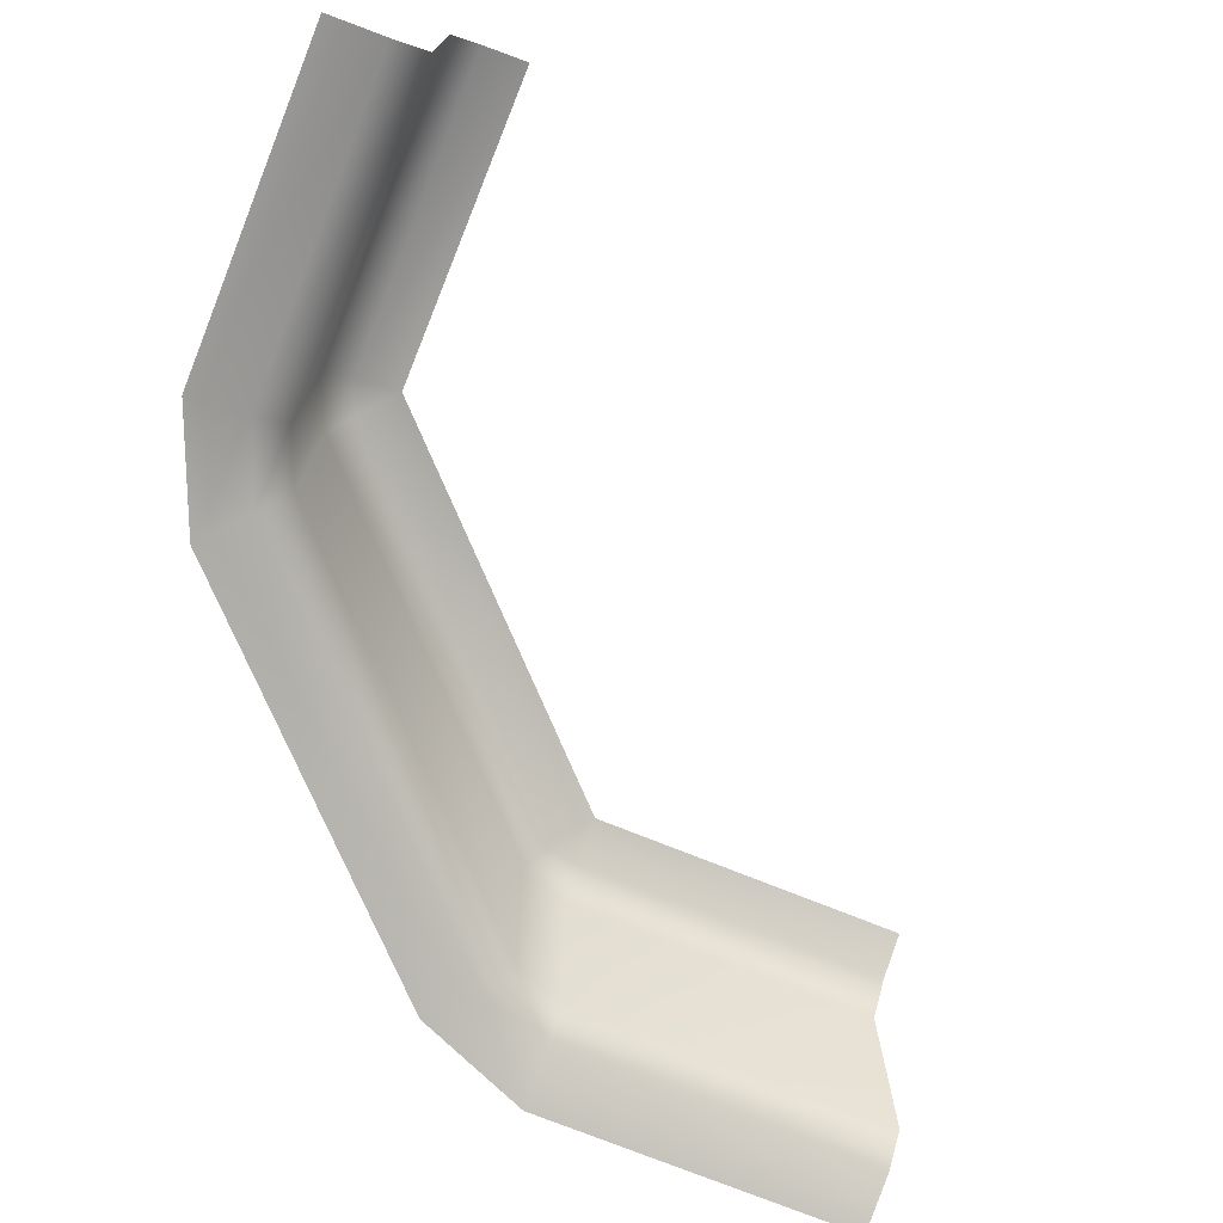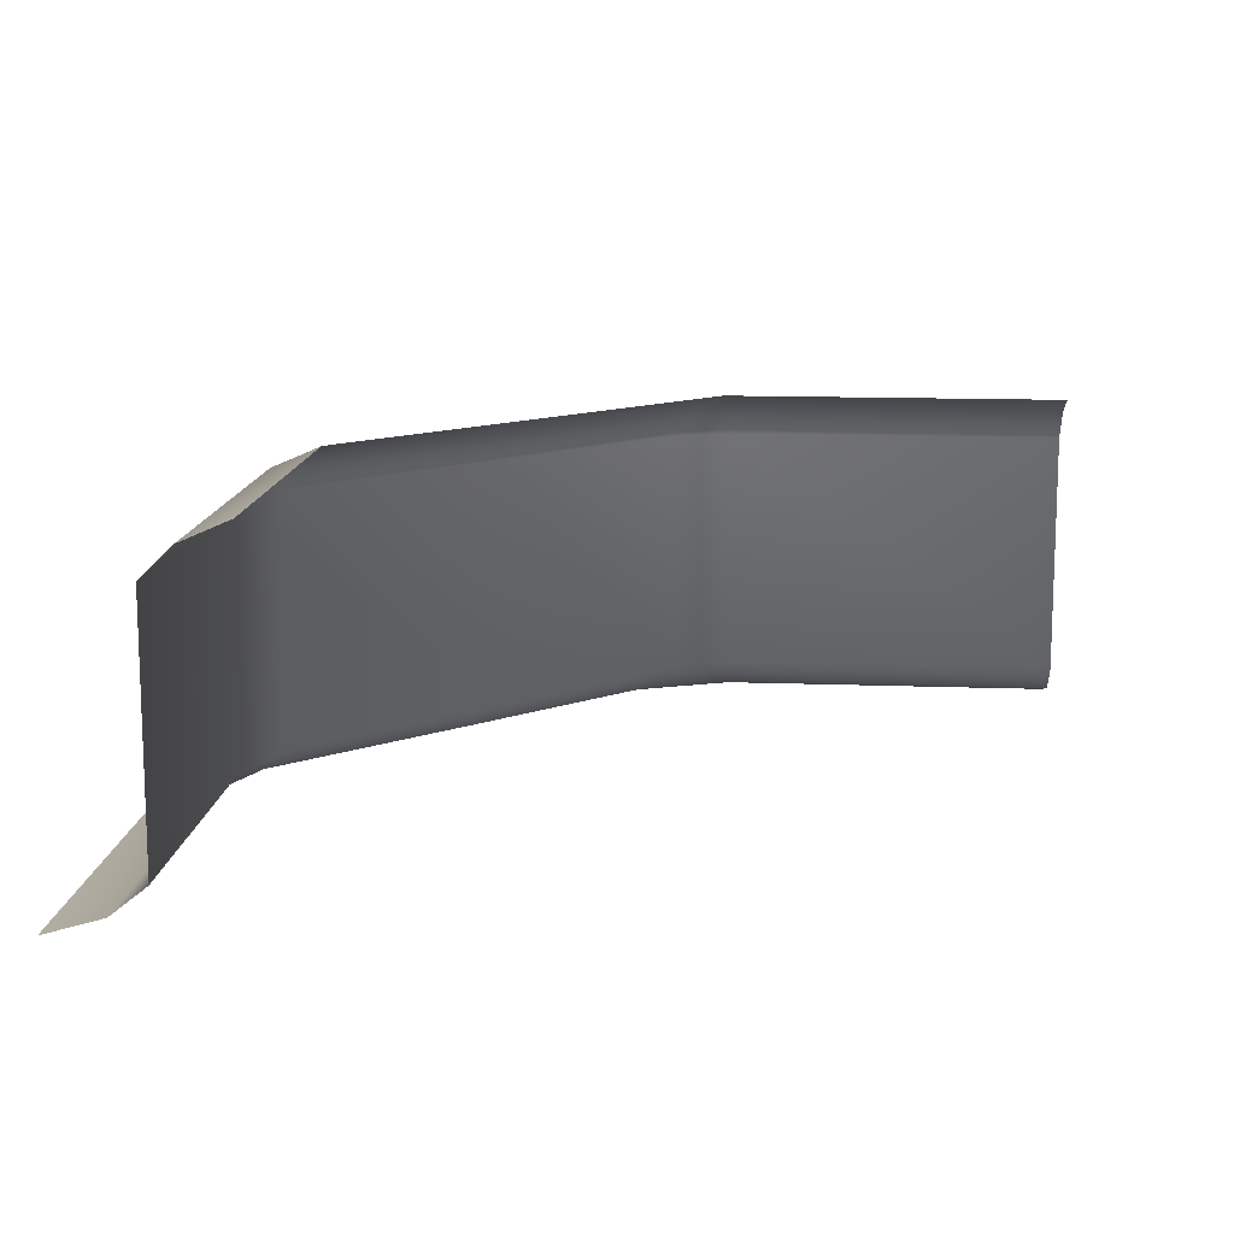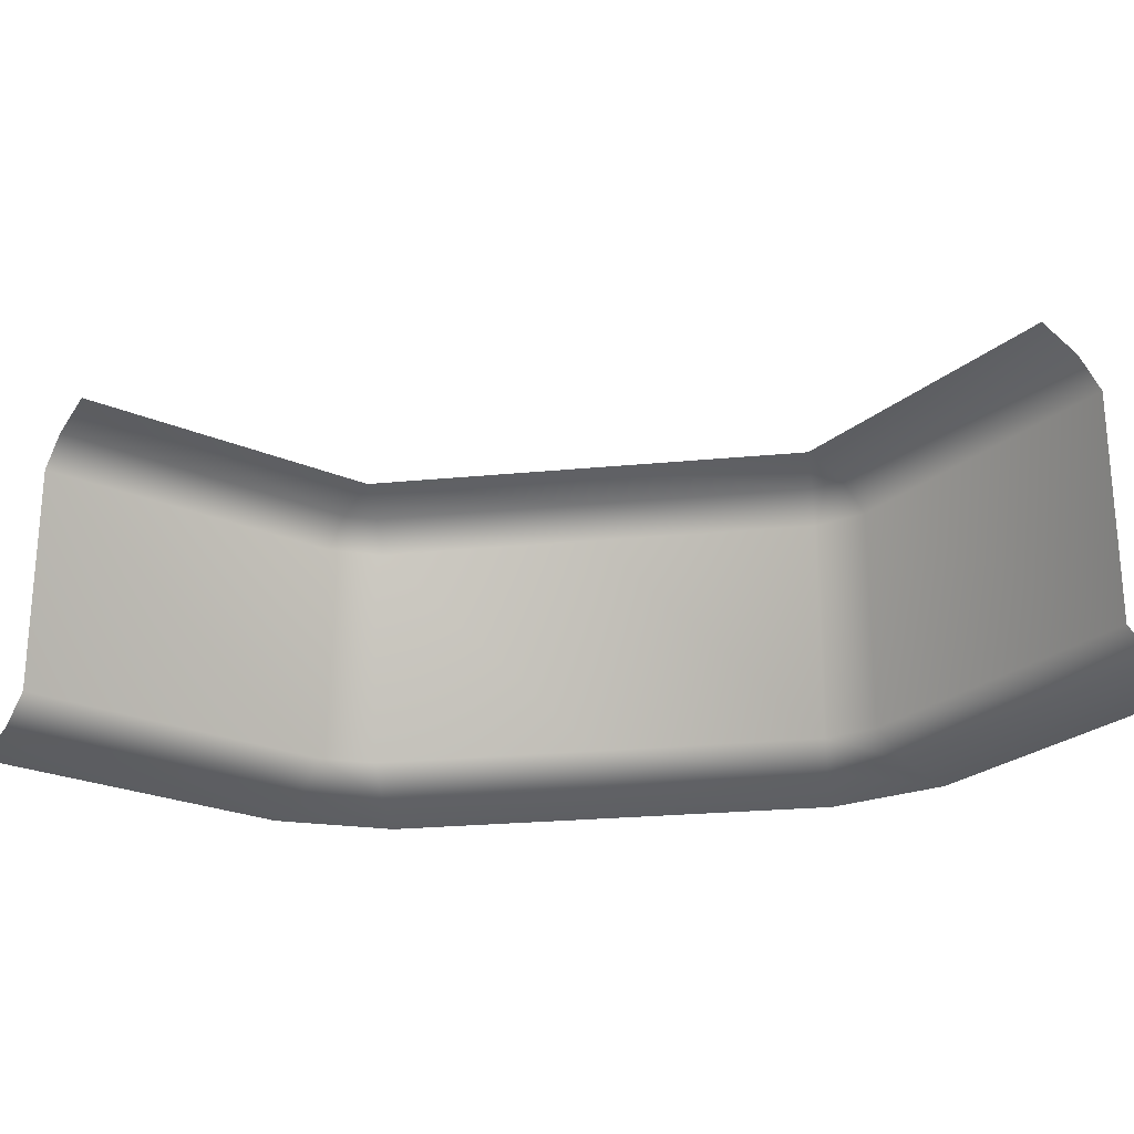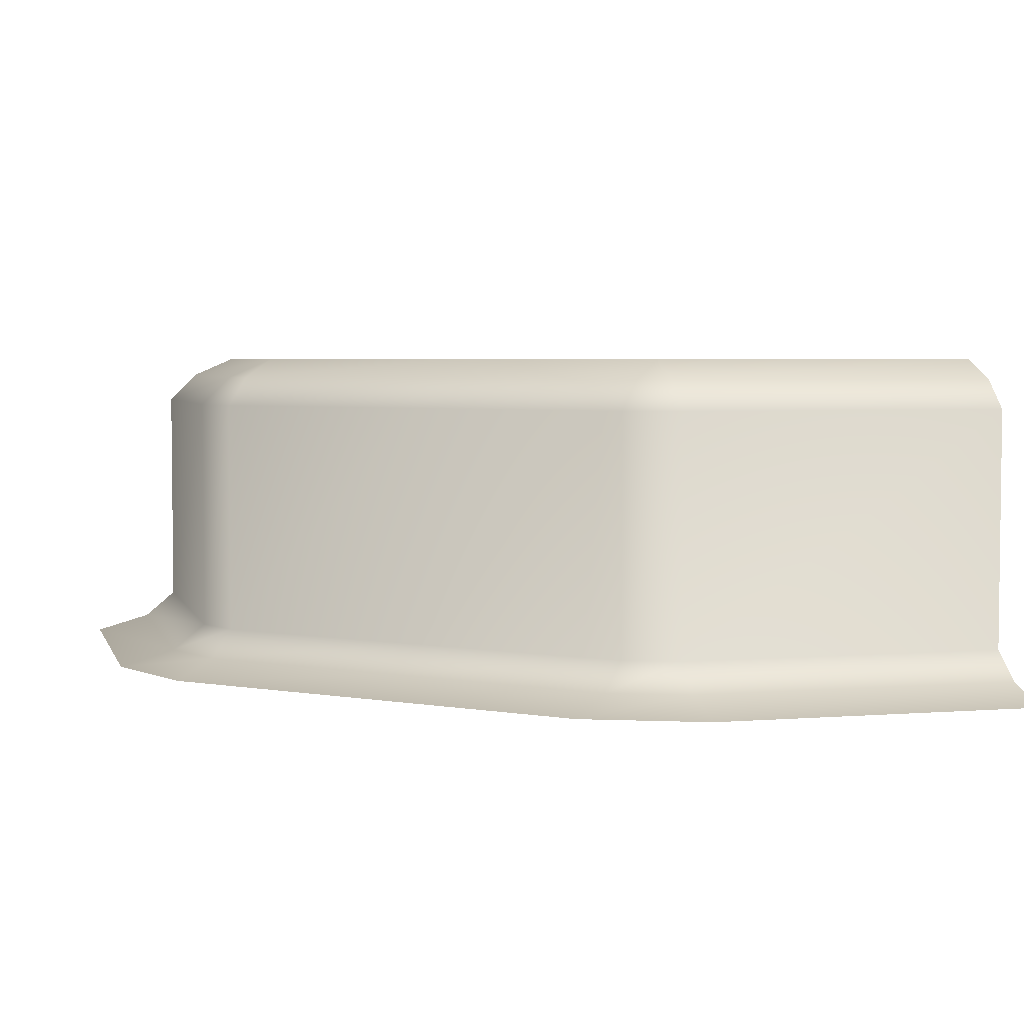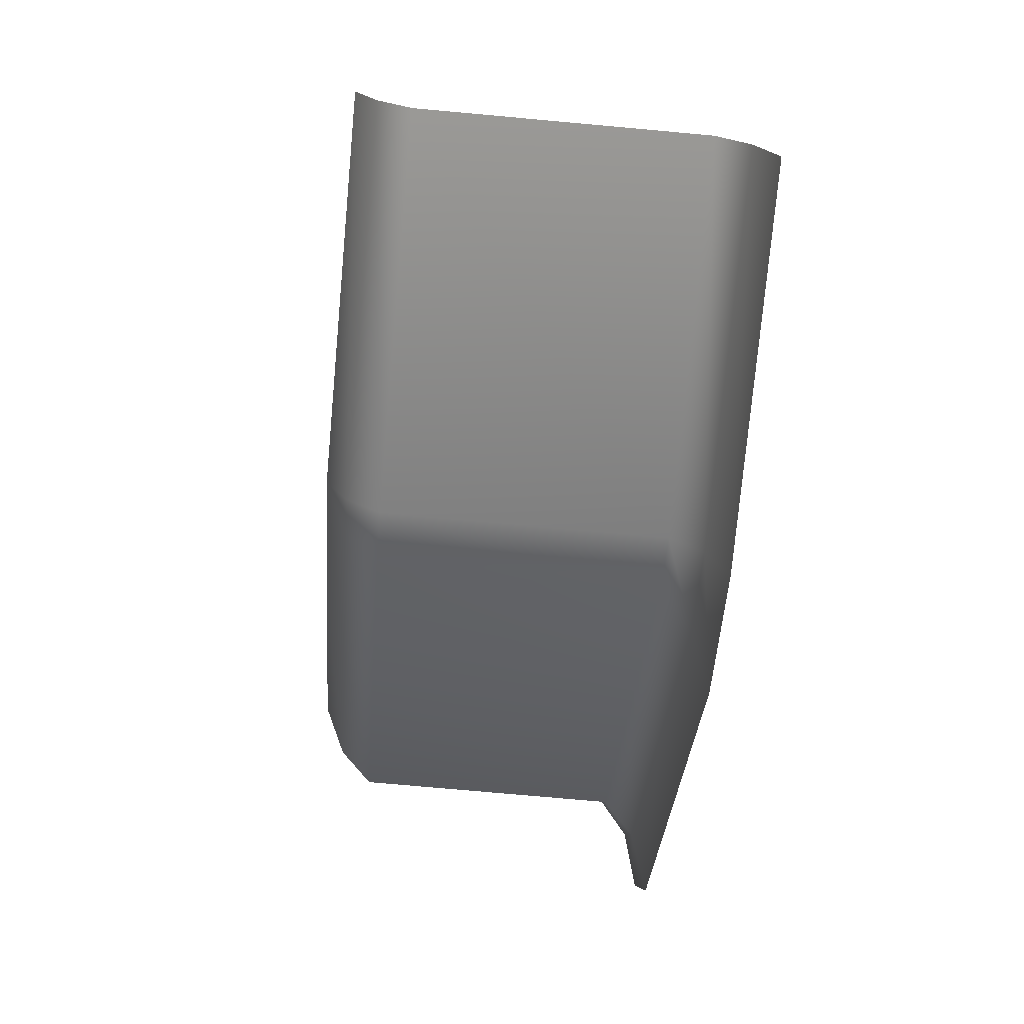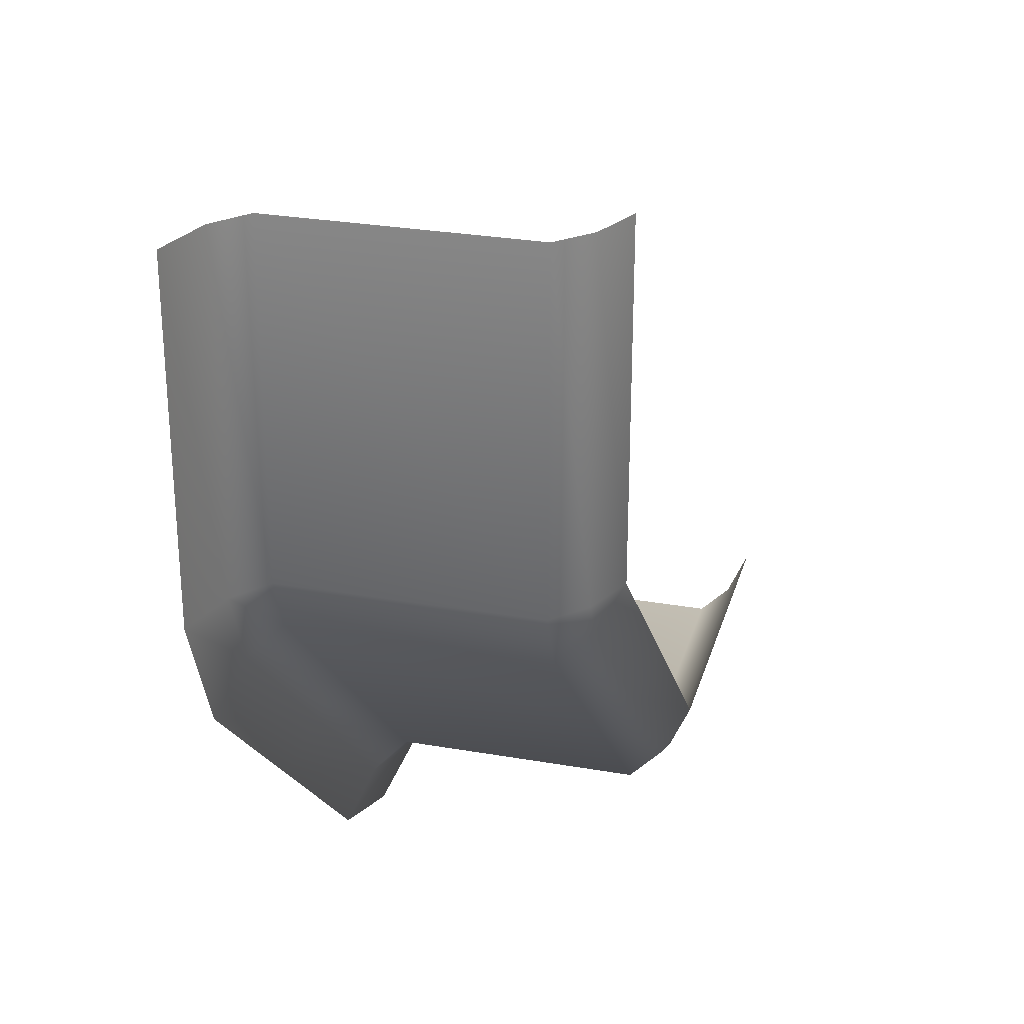
<metadata>
{"format":"obj","ext":"obj","renderer":"f3d","projection":"perspective","resolution":1024,"background":"white","views":[{"elev":-74.1,"azim":-112.0,"up":"+Y"},{"elev":13.1,"azim":-85.0,"up":"+Y"},{"elev":-24.2,"azim":-35.8,"up":"+Y"},{"elev":4.1,"azim":165.4,"up":"+Y"},{"elev":-73.9,"azim":-95.2,"up":"+Z"},{"elev":28.1,"azim":104.9,"up":"+Z"}]}
</metadata>
<code>
o Cube
v 0 0 0
v -0.2715 0.1318 0
v -0.3614 0.9396 0
v -0.1738 0.04975 1
v -0.1692 0.04975 0
v -0.2715 0.1318 1
v -2.5 0.8512 -1.228
v 0 0 1
v -0.1464 -0.000112 -0.3536
v -0.3384 0.1317 -0.1616
v -0.7695 0.04964 -0.7305
v -0.2694 0.04964 -0.2306
v -0.3384 0.8511 -0.1616
v -0.8386 0.1317 -0.6614
v -0.6466 -0.000112 -0.8534
v -0.3614 0.9396 1
v -1.266 0.04964 -1.234
v -0.5 1 1
v -1.339 0.1317 -1.161
v -1.147 -0.000112 -1.353
v -2.5 0 -1.5
v -2.5 0.1318 -1.228
v -1.5 0.04975 -1.326
v -2.5 0.04975 -1.33
v -1.5 0.1318 -1.228
v -0.2715 0.8512 0
v -1.5 0 -1.5
v -0.2715 0.8512 1
v -0.9022 0.9398 -0.5978
v -0.402 0.9396 -0.09797
v -0.5 1 0
v -0.8386 0.8511 -0.6614
v -1.5 1 -0.9997
v -1.402 0.9396 -1.098
v -1 1 -0.4999
v -1.5 0.9396 -1.138
v -2.5 0.9396 -1.138
v -2.5 1 -0.9997
v -1.5 0.8512 -1.228
v -1.339 0.8511 -1.161
f 4 5 2 6
f 6 2 26 28
f 8 1 5 4
f 9 15 11 12
f 10 14 32 13
f 12 11 14 10
f 15 20 17 11
f 14 19 40 32
f 11 17 19 14
f 23 24 22 25
f 25 22 7 39
f 27 21 24 23
f 2 10 13 26
f 5 12 10 2
f 1 9 12 5
f 19 25 39 40
f 17 23 25 19
f 20 27 23 17
f 28 26 3 16
f 16 3 31 18
f 30 29 35 31
f 13 32 29 30
f 29 34 33 35
f 32 40 34 29
f 39 7 37 36
f 36 37 38 33
f 31 3 30
f 26 13 30 3
f 33 34 36
f 40 39 36 34

</code>
